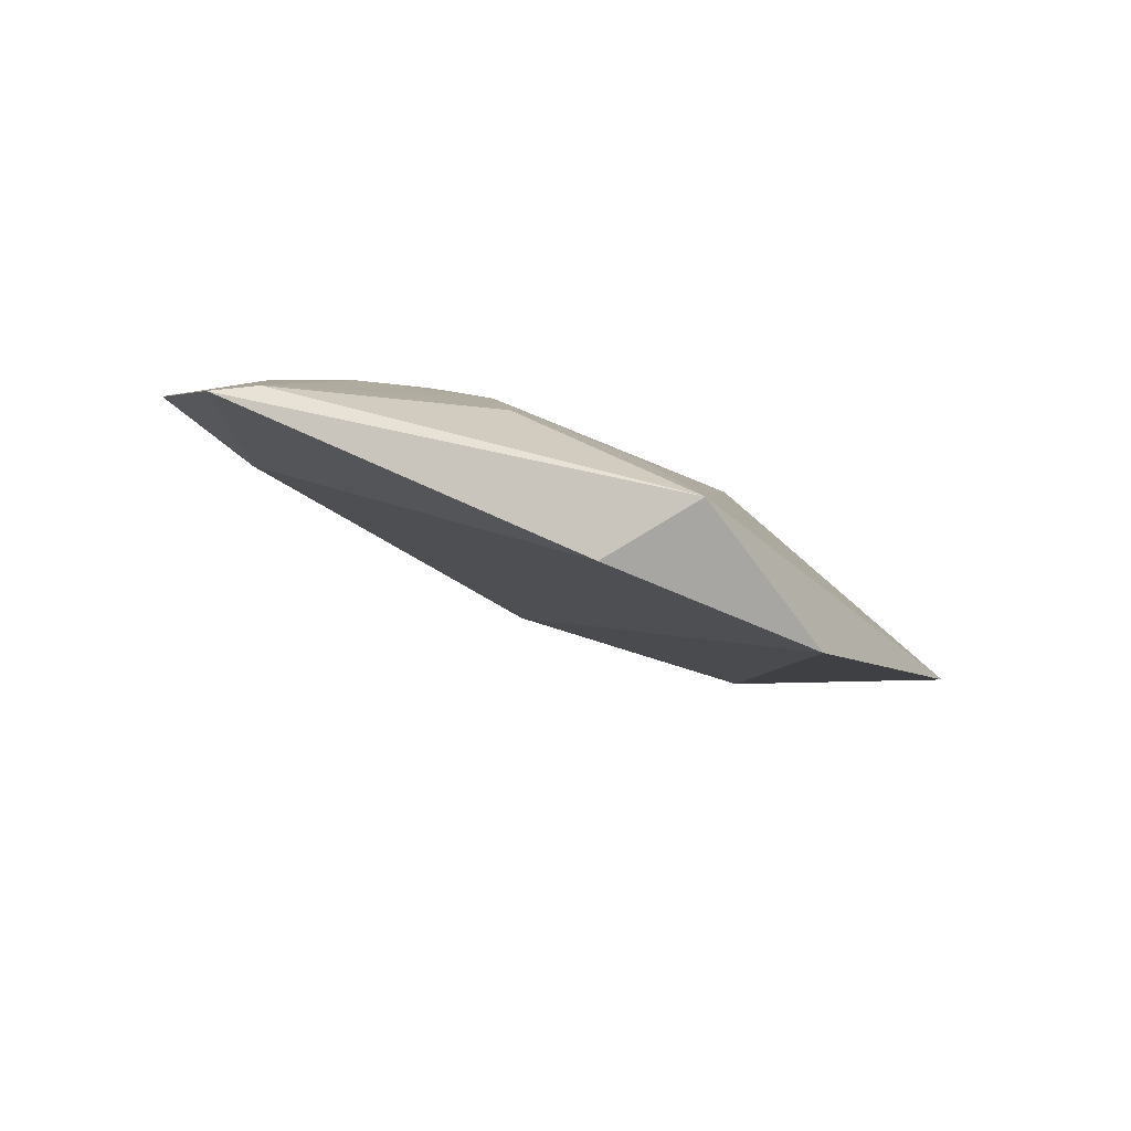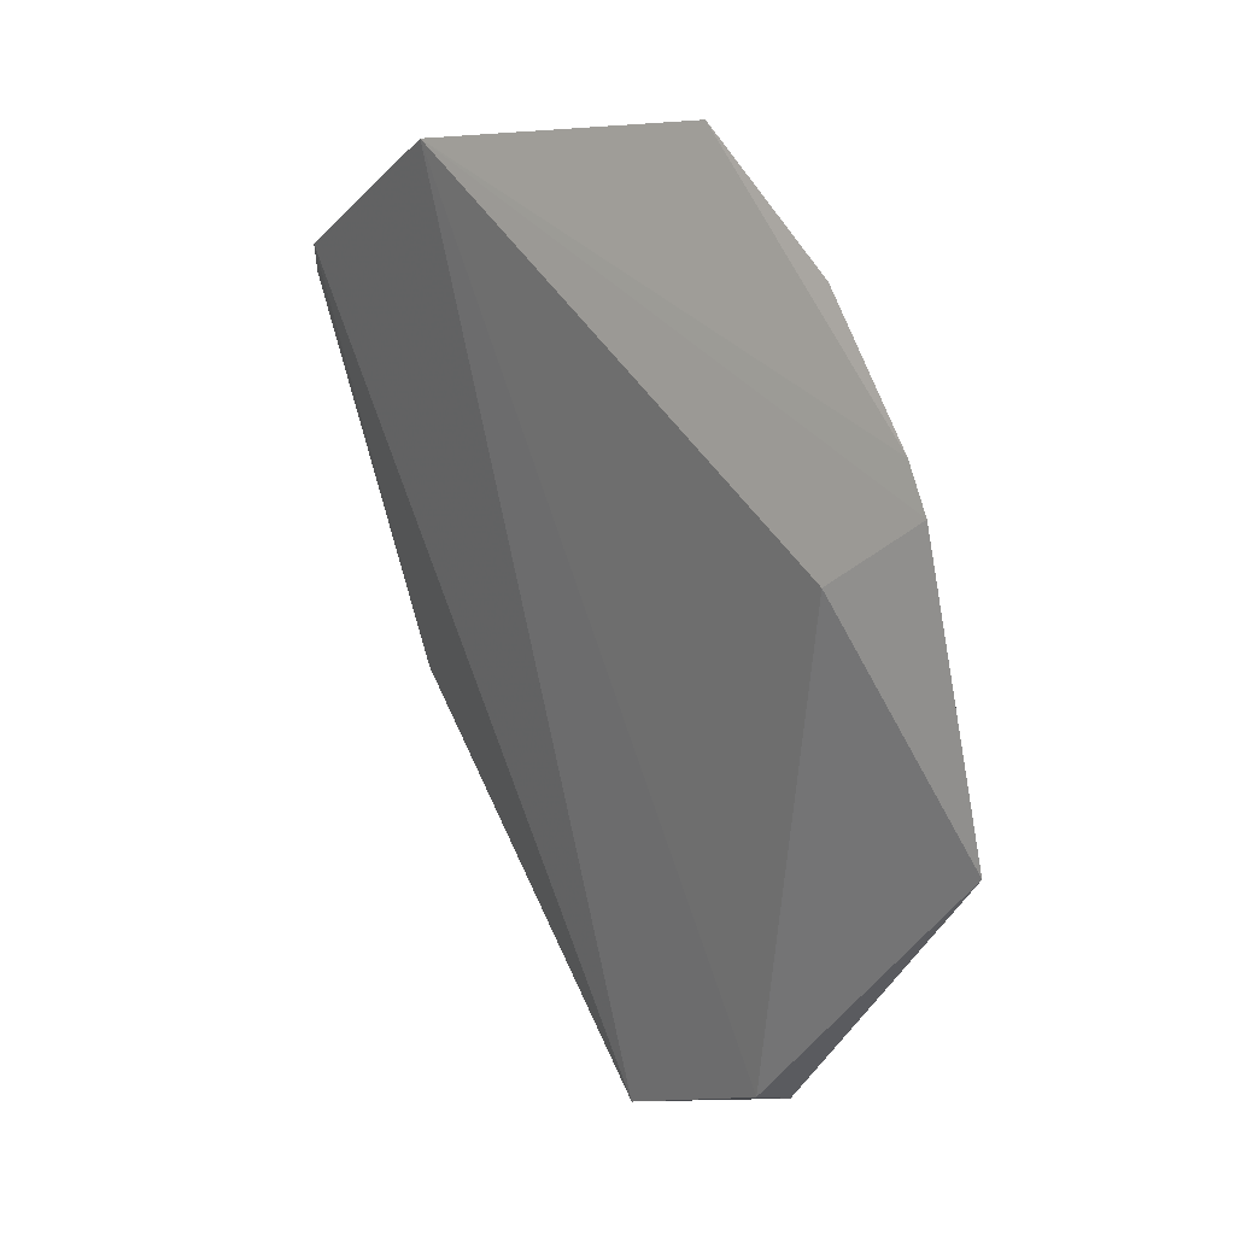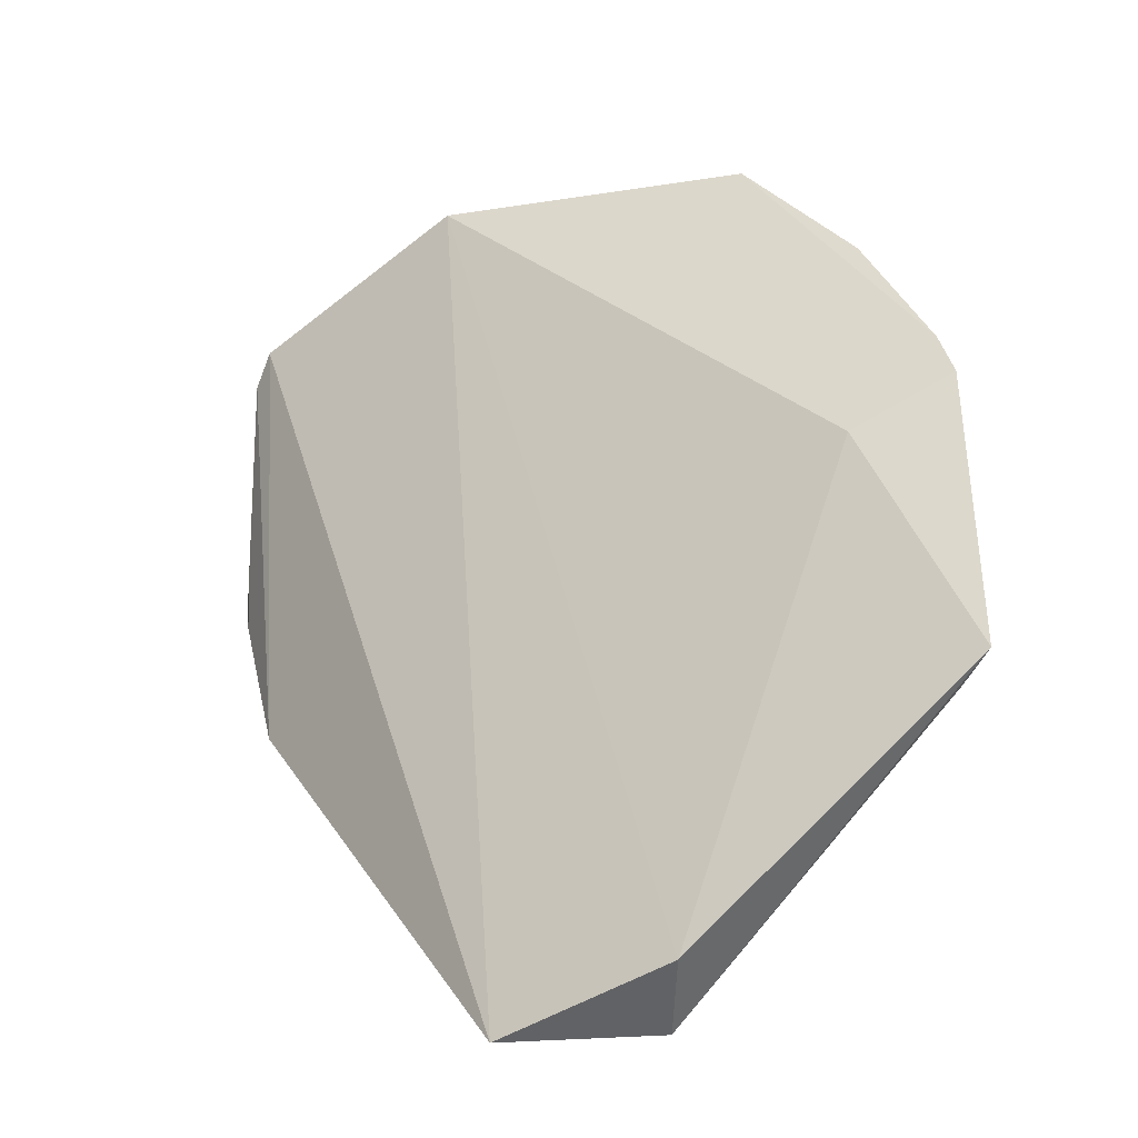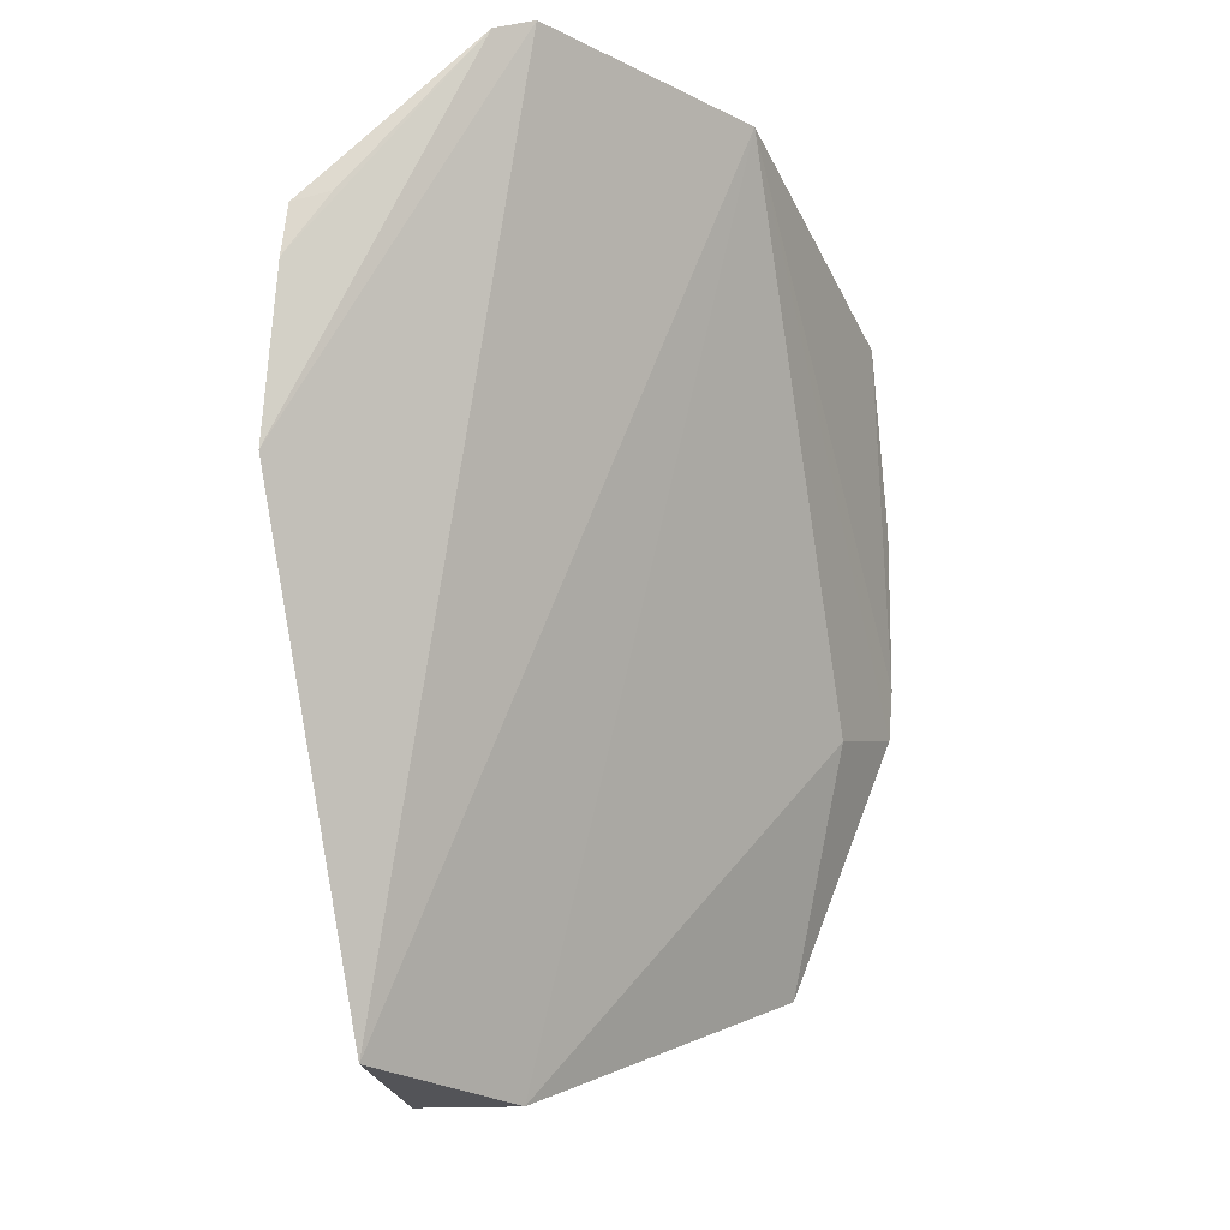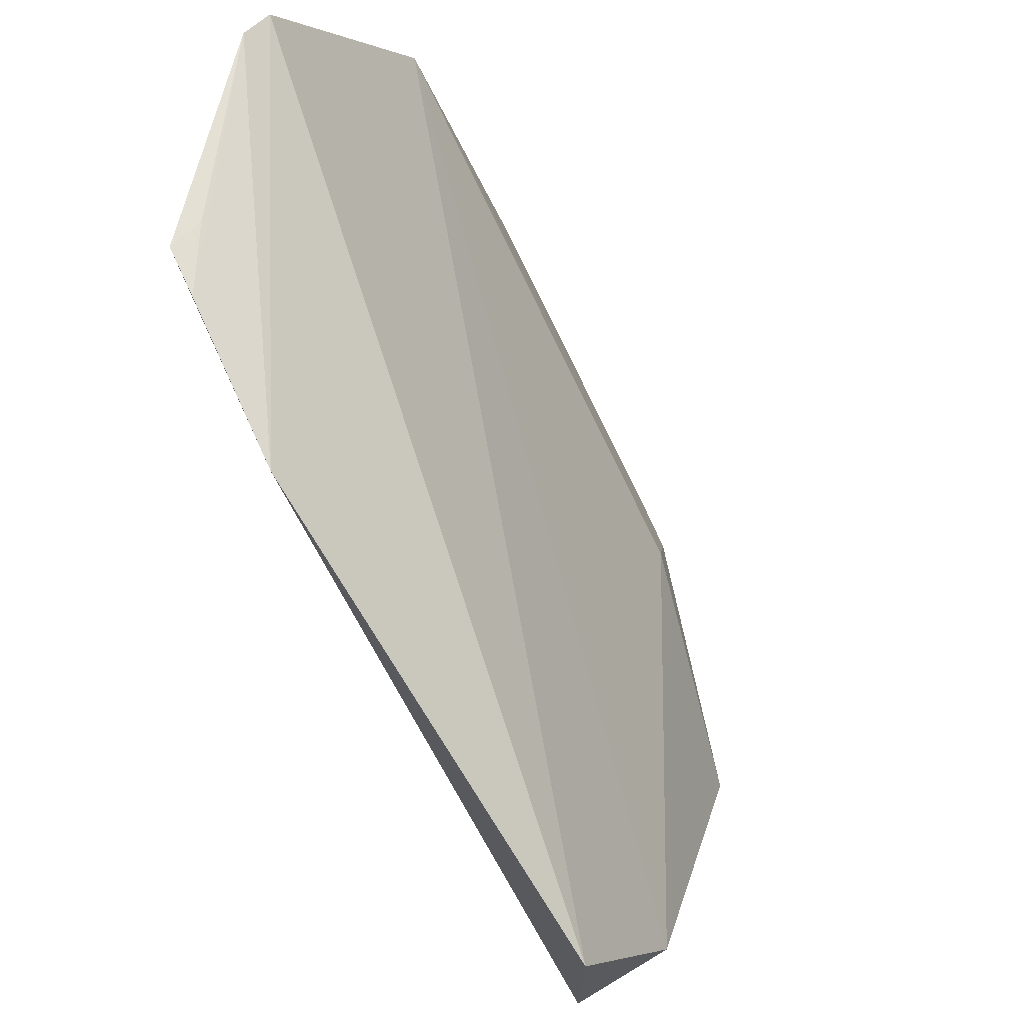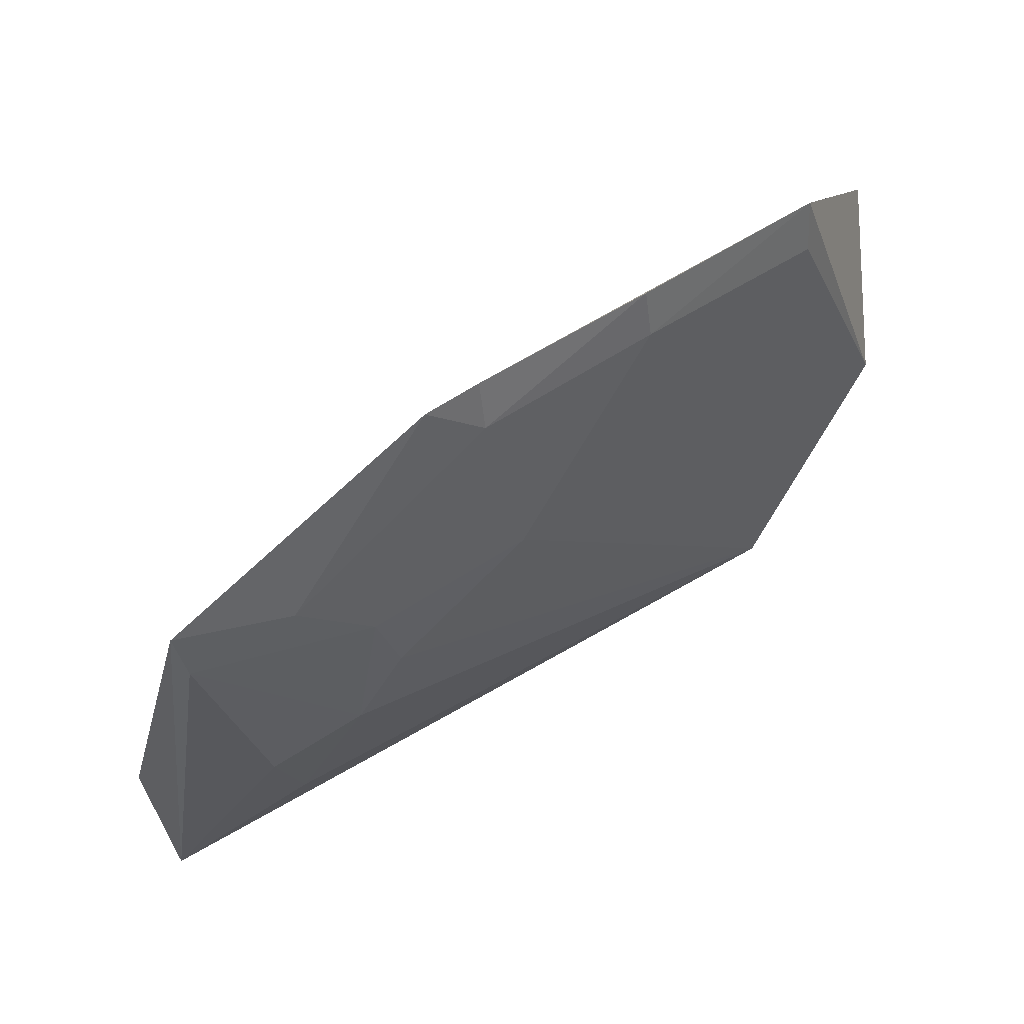
<metadata>
{"format":"obj","ext":"obj","renderer":"f3d","projection":"perspective","resolution":1024,"background":"white","views":[{"elev":-73.4,"azim":-142.5,"up":"+Y"},{"elev":-12.0,"azim":116.9,"up":"+Y"},{"elev":-51.3,"azim":94.1,"up":"+Y"},{"elev":-24.1,"azim":12.2,"up":"+Y"},{"elev":67.3,"azim":-32.8,"up":"+Z"},{"elev":-73.3,"azim":110.6,"up":"+Z"}]}
</metadata>
<code>
v -0.05443 0.04389 0.06564
v -0.04219 0.02359 0.02811
v -0.04469 0.04544 0.05358
v -0.04187 0.02612 0.02874
v -0.06044 0.03413 0.05187
v -0.06307 0.001498 0.05176
v -0.05418 0.01751 0.0351
v -0.05226 0.04266 0.04872
v -0.044 0.02169 0.03342
v -0.05263 0.0447 0.06471
v -0.06335 0.03287 0.06639
v -0.04855 0.0253 0.03287
v -0.06318 0.001557 0.04334
v -0.063 0.03544 0.06661
v -0.04124 0.04198 0.03727
v -0.04768 0.009758 0.02813
v -0.05801 0.001491 0.04282
v -0.06445 0.02465 0.06456
v -0.04401 0.02559 0.0297
v -0.05062 0.02486 0.03447
v -0.05674 0.01438 0.03681
v -0.06113 0.03597 0.0663
v -0.04903 0.01481 0.02991
v -0.04138 0.03389 0.03183
v -0.05156 0.01742 0.03258
v -0.04342 0.04129 0.03837
v -0.06109 0.00931 0.04228
v -0.05777 0.009556 0.03691
v -0.04339 0.03344 0.03292
v -0.04974 0.009619 0.02936
f 3 2 4
f 9 2 3
f 10 6 3
f 10 8 1
f 10 3 8
f 14 8 5
f 14 1 8
f 15 8 3
f 15 3 4
f 16 2 9
f 17 9 3
f 17 3 6
f 17 16 9
f 17 6 13
f 17 13 16
f 18 10 1
f 18 6 10
f 18 1 11
f 18 13 6
f 18 5 13
f 18 14 5
f 18 11 14
f 19 4 2
f 20 7 5
f 20 5 8
f 21 5 7
f 22 14 11
f 22 11 1
f 22 1 14
f 23 12 19
f 23 19 2
f 23 2 16
f 24 15 4
f 24 4 19
f 25 20 12
f 25 7 20
f 25 12 23
f 25 21 7
f 26 20 8
f 26 8 15
f 27 13 5
f 27 5 21
f 28 27 21
f 28 13 27
f 29 24 19
f 29 19 12
f 29 12 20
f 29 20 26
f 29 26 15
f 29 15 24
f 30 16 13
f 30 13 28
f 30 23 16
f 30 25 23
f 30 28 21
f 30 21 25

</code>
